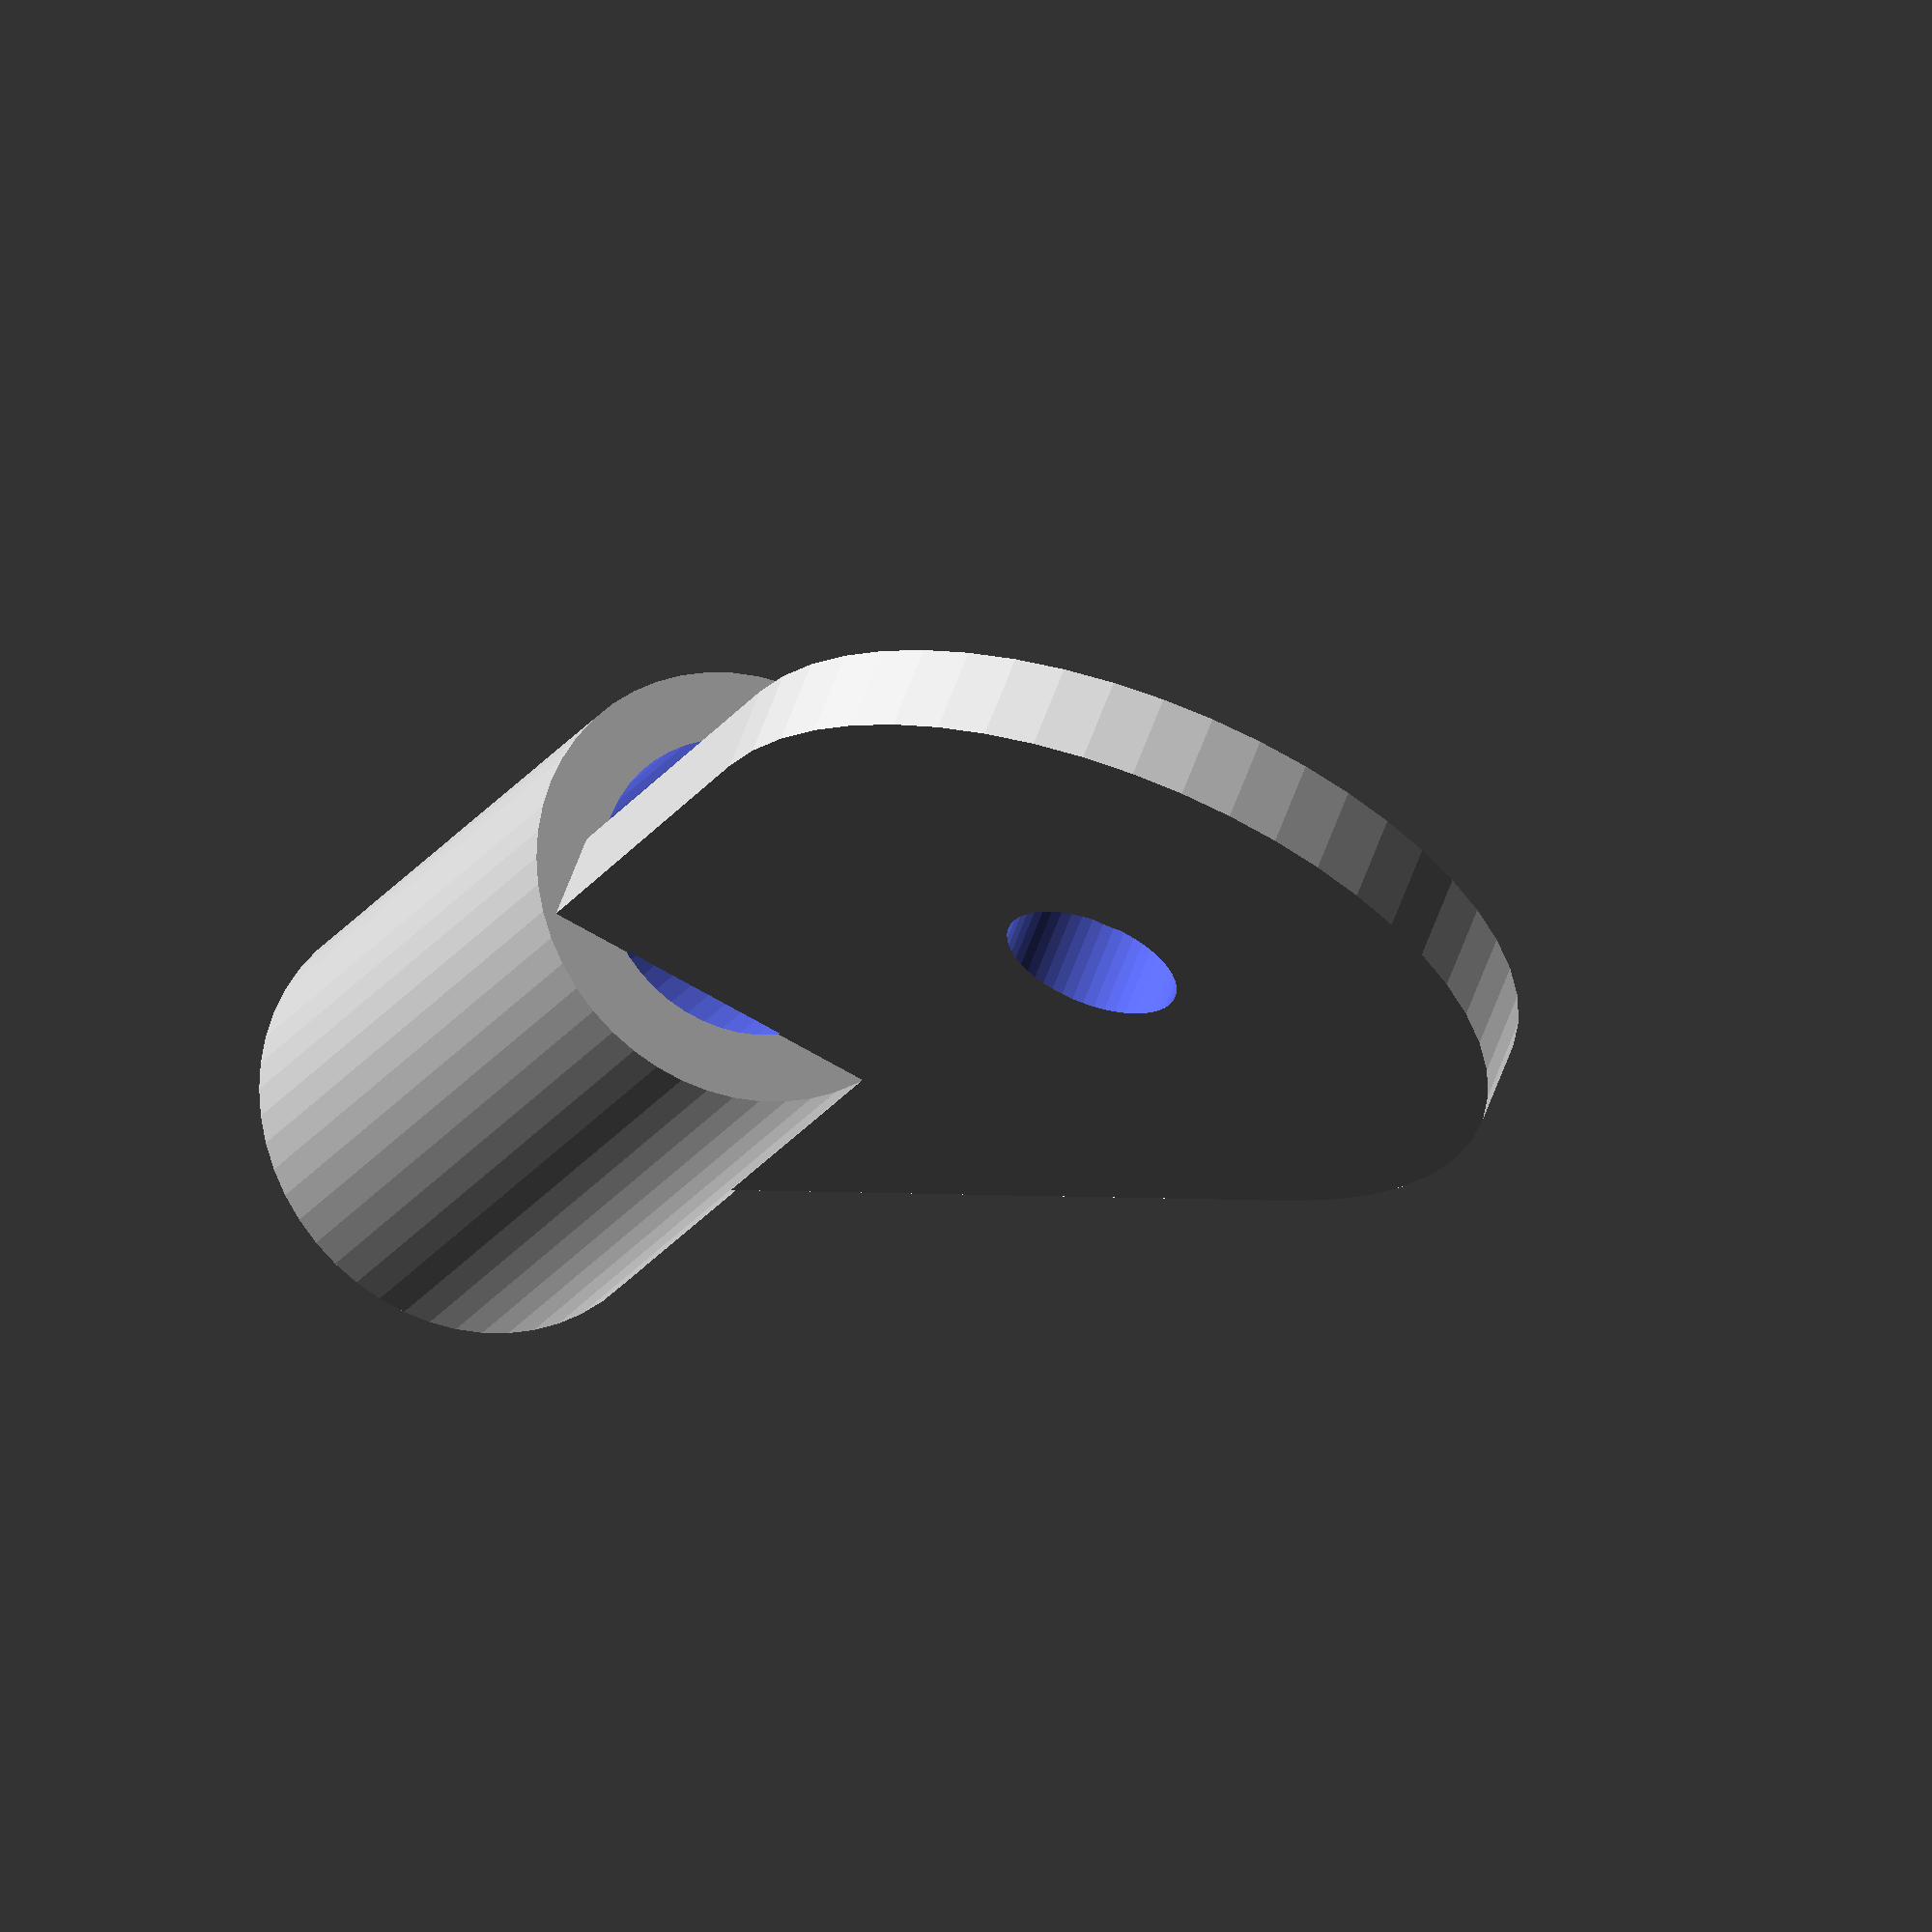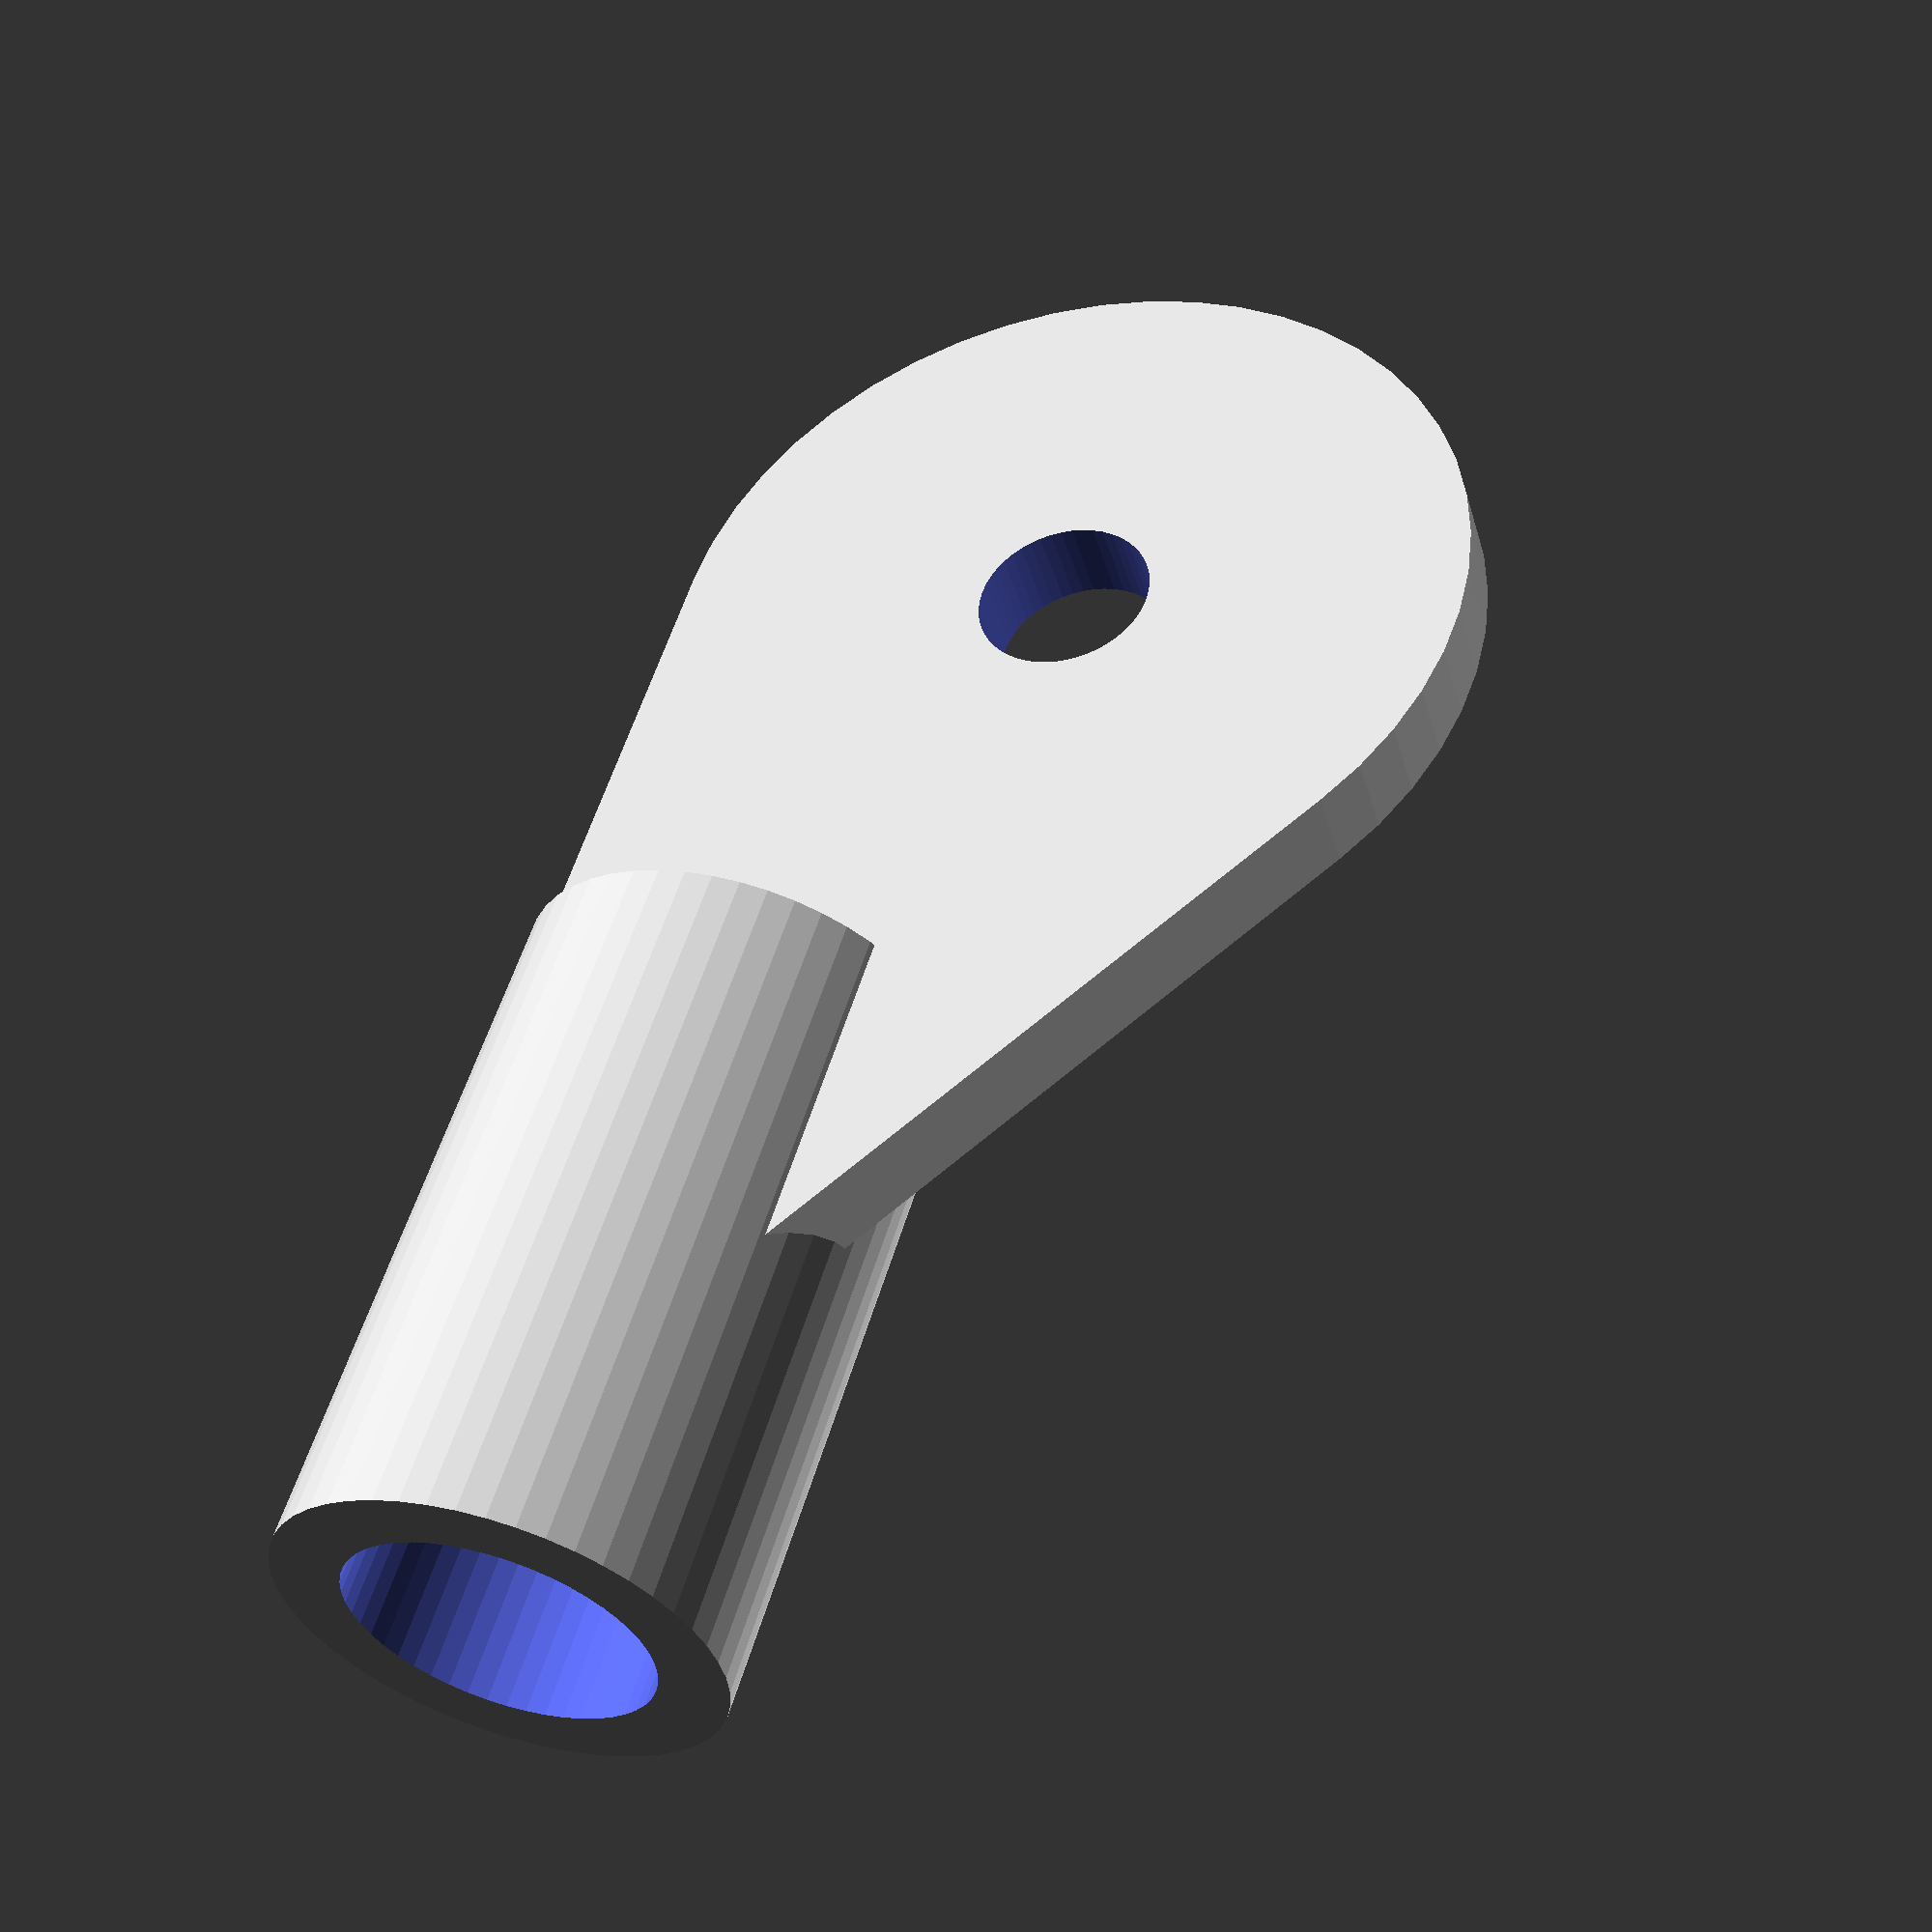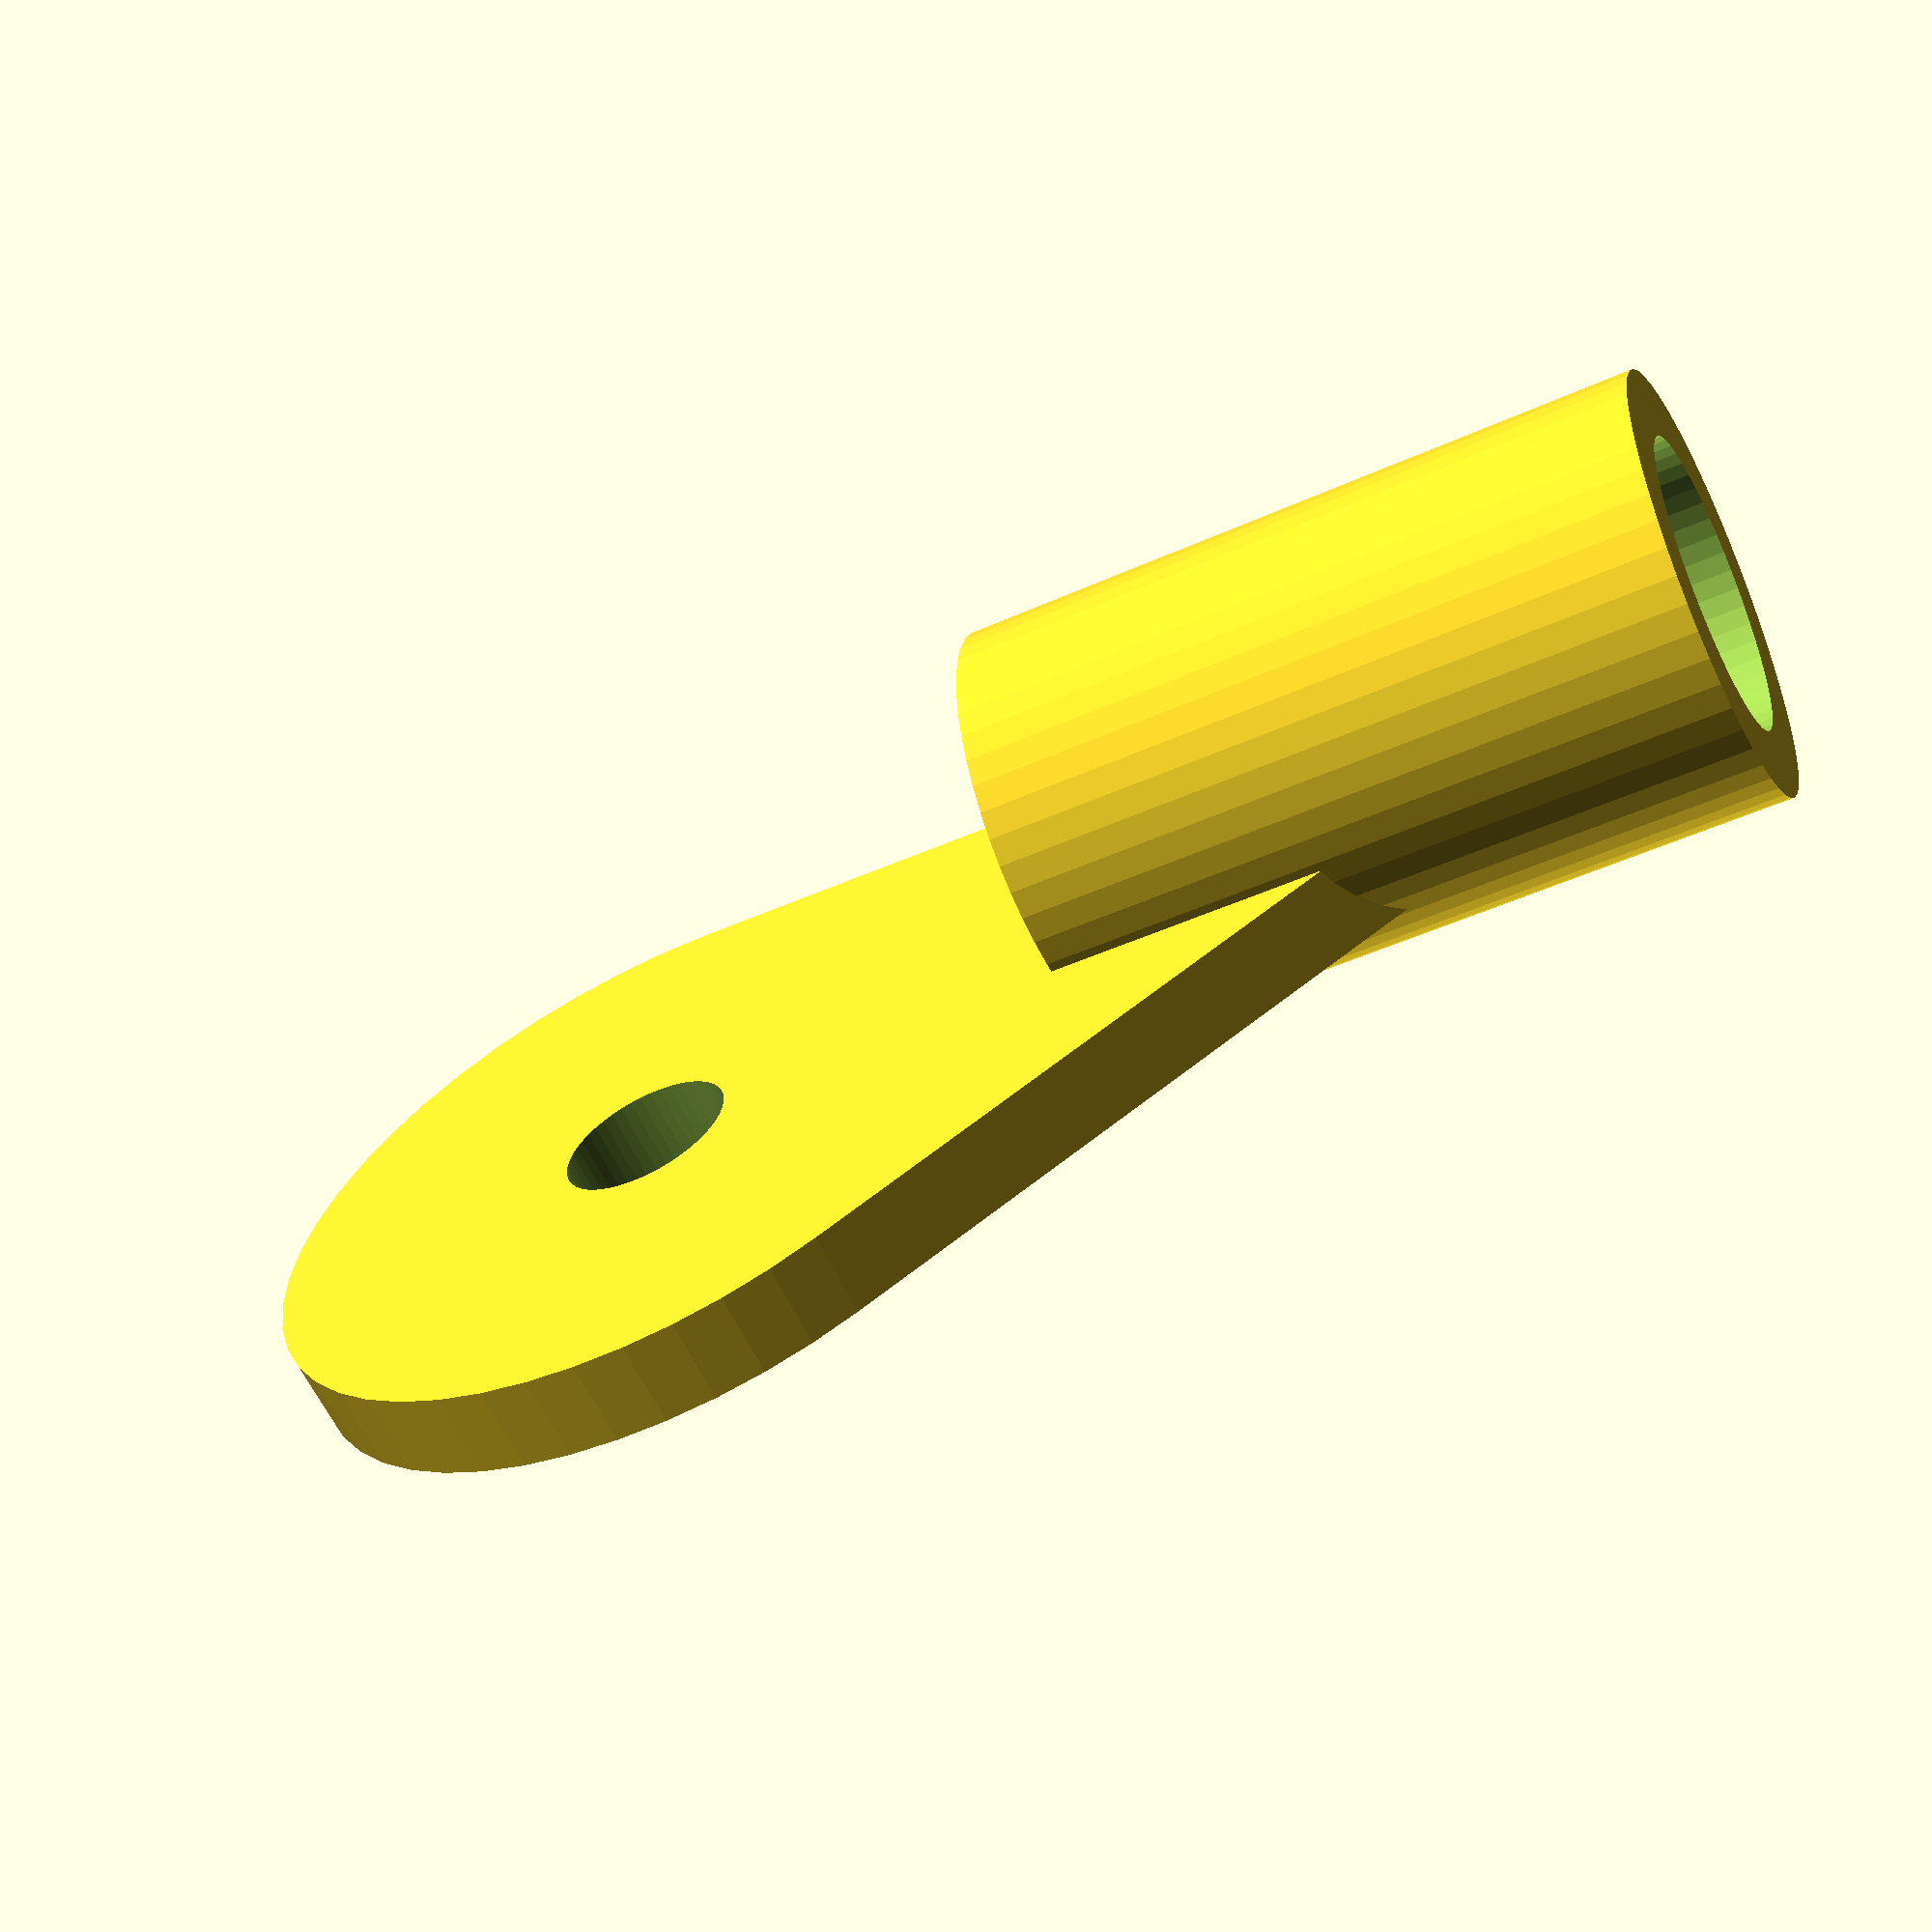
<openscad>
in = 25.4;
$fn = 50;

carbonTube1 = [0.314*in,0.393*in,"McMaster"];

myTube = carbonTube1;
tubeId = myTube[0];
tubeOd = myTube[1];
tubeLen = 12*in;


module tube(id, od, length)
{
    translate([-length/2,0,0])
    rotate([0,90,0])
    difference()
    {
        cylinder(r=od/2,h=length);
        translate([0,0,-0.1])
        cylinder(r=id/2,h=length+0.2);
    }
}

module connector(tubeOd,tubeWall,thickness,length,plateThickness,gap,bearing,flange,adj)
{
    rotate([0,90,0])
    {
        holeTranslation = [tubeOd/2+tubeWall+gap/2,-gap/2,length+gap/2+bearing/2+flange];
        difference()
        {
            union()
            {
                difference()
                {
                    cylinder(r=tubeOd/2+thickness, h=length);
                    
                }
                //translate([tubeOd+adj,-(thickness+gap/2),0])
                //cube([plateSide,plateThickness,length]);
                
                translate([holeTranslation[0],holeTranslation[1],0])
                rotate([90,0,0])
                linear_extrude(plateThickness)
                hull()
                {
                    translate([-1.5*gap-tubeOd,0])
                    square(gap);
                    translate([0,holeTranslation[2]])
                    circle(bearing/2+flange);
                }
/*                
                translate(holeTranslation)
                rotate([90,0,0])
                cylinder(r=bearing/2+flange,h=plateThickness);
                */
            }
            translate(holeTranslation)
            rotate([90,0,0])
            translate([0,0,-0.1])
            cylinder(r=bearing/2,h=plateThickness+0.2);
                    translate([0,0,-0.1])
                    cylinder(r=tubeOd/2+adj, h=length+0.2);
        }
    }
}

connectorThickness = 0.1*in;
connectorPlateThickness = 3;
connectorPlateSide = 2*in;
connectorPlateOverlap = 0.2*in;
connectorAdj = 0.2;
connectorGap = 0.1*in;
connectorLength = (connectorPlateSide - connectorGap)/2;
bearingHole = 6;  // was 12
flange = 11;  // was 8

tubeWall = tubeOd - tubeId;

/*
translate([tubeLen/2-connectorLength,0,0])
connector(tubeOd,connectorThickness,connectorLength,connectorPlateThickness,connectorPlateSide,connectorGap,connectorAdj);

color("gray")
tube(tubeId,tubeOd,tubeLen);
*/


translate([-connectorPlateSide/2,0,0])
connector(tubeOd,tubeWall,connectorThickness,connectorLength,connectorPlateThickness,connectorGap,bearingHole,flange,connectorAdj);

/*
rotate([0,0,180])
translate([-connectorPlateSide/2,0,0])
connector(tubeOd,tubeWall,connectorThickness,connectorLength,connectorPlateThickness,connectorPlateSide,connectorGap,connectorAdj);
*/



</openscad>
<views>
elev=246.1 azim=221.6 roll=120.7 proj=o view=wireframe
elev=170.3 azim=43.2 roll=66.9 proj=p view=solid
elev=150.4 azim=206.1 roll=354.0 proj=p view=solid
</views>
